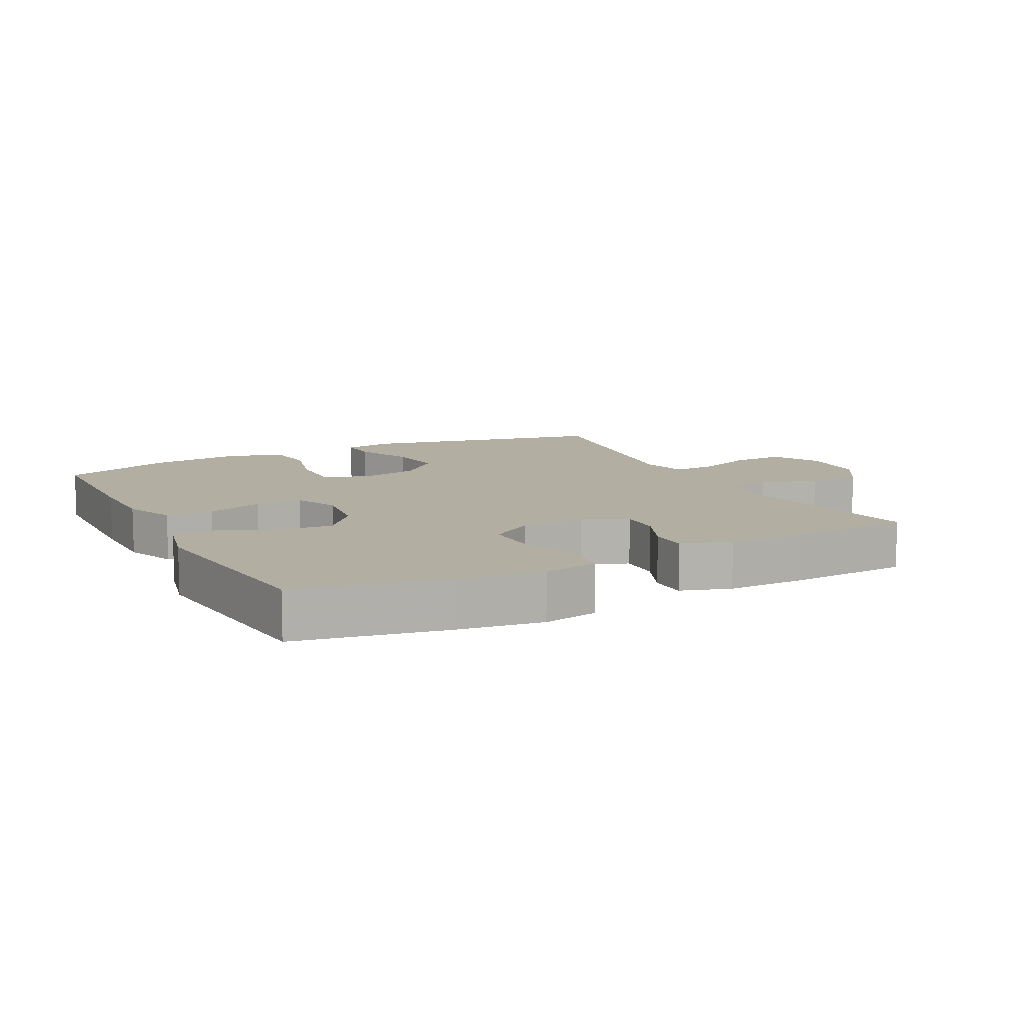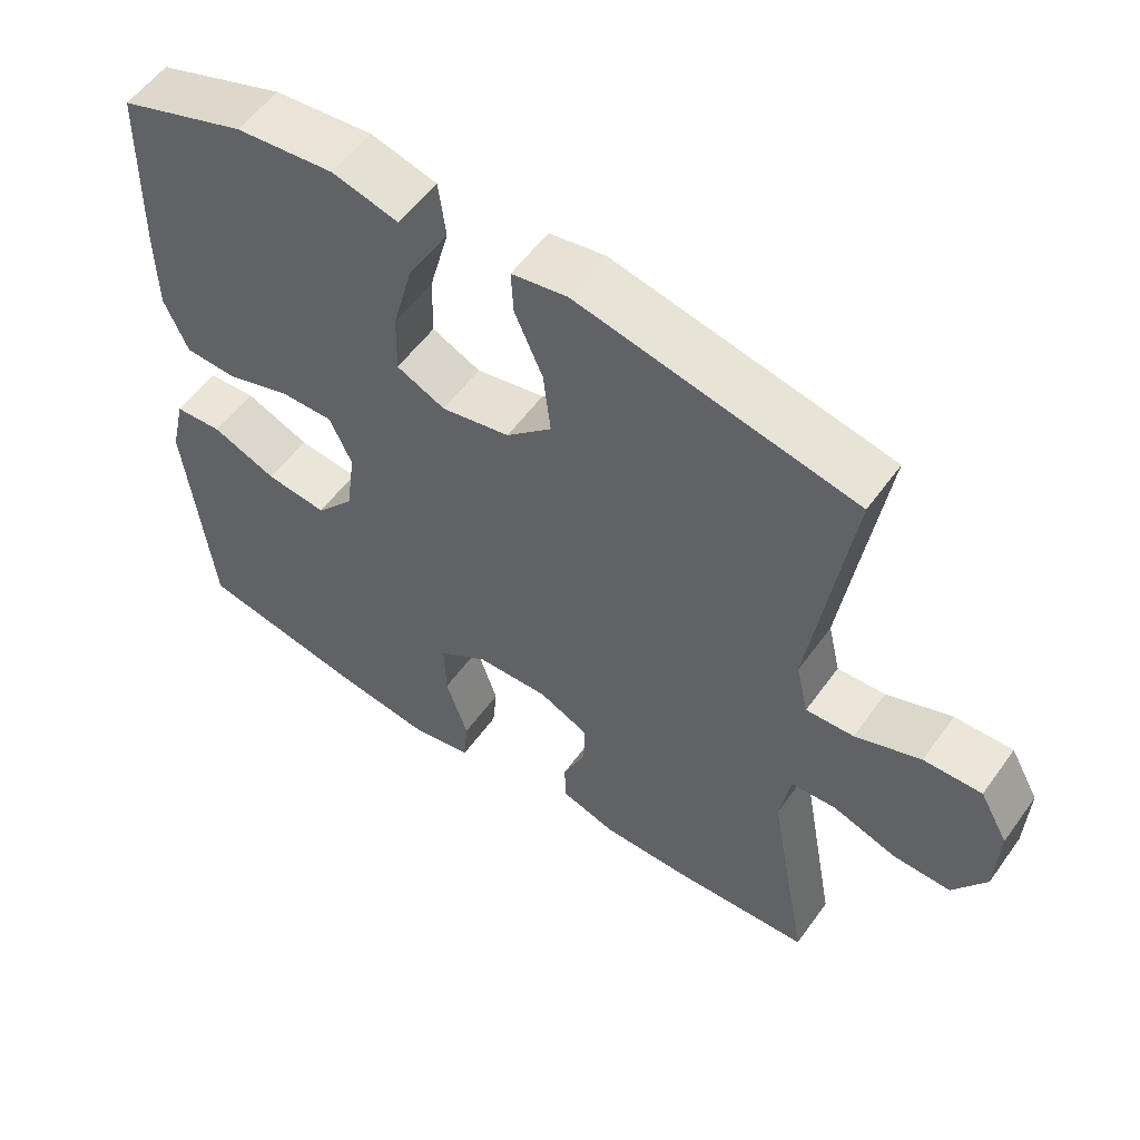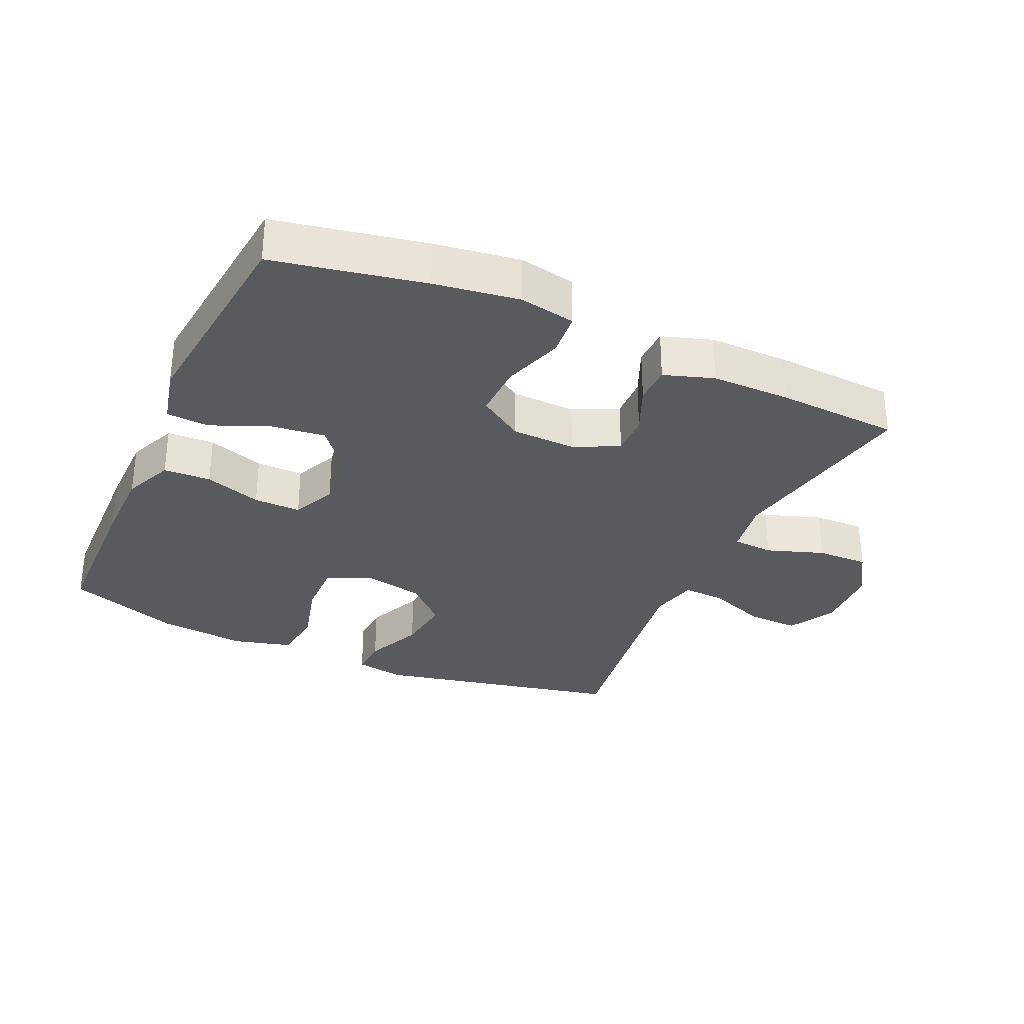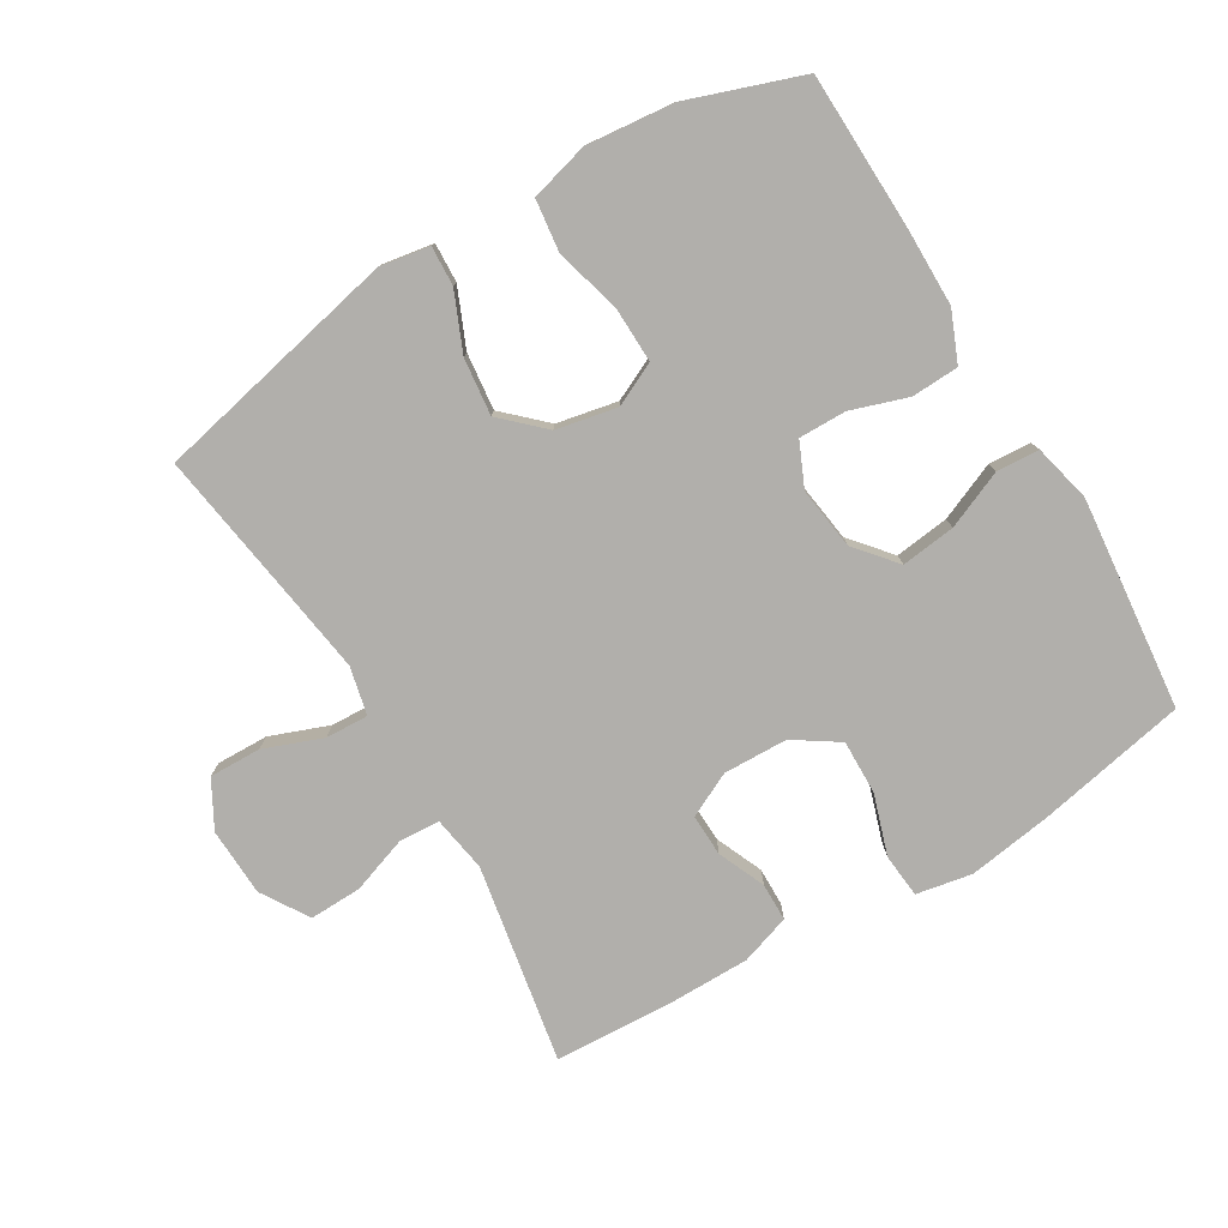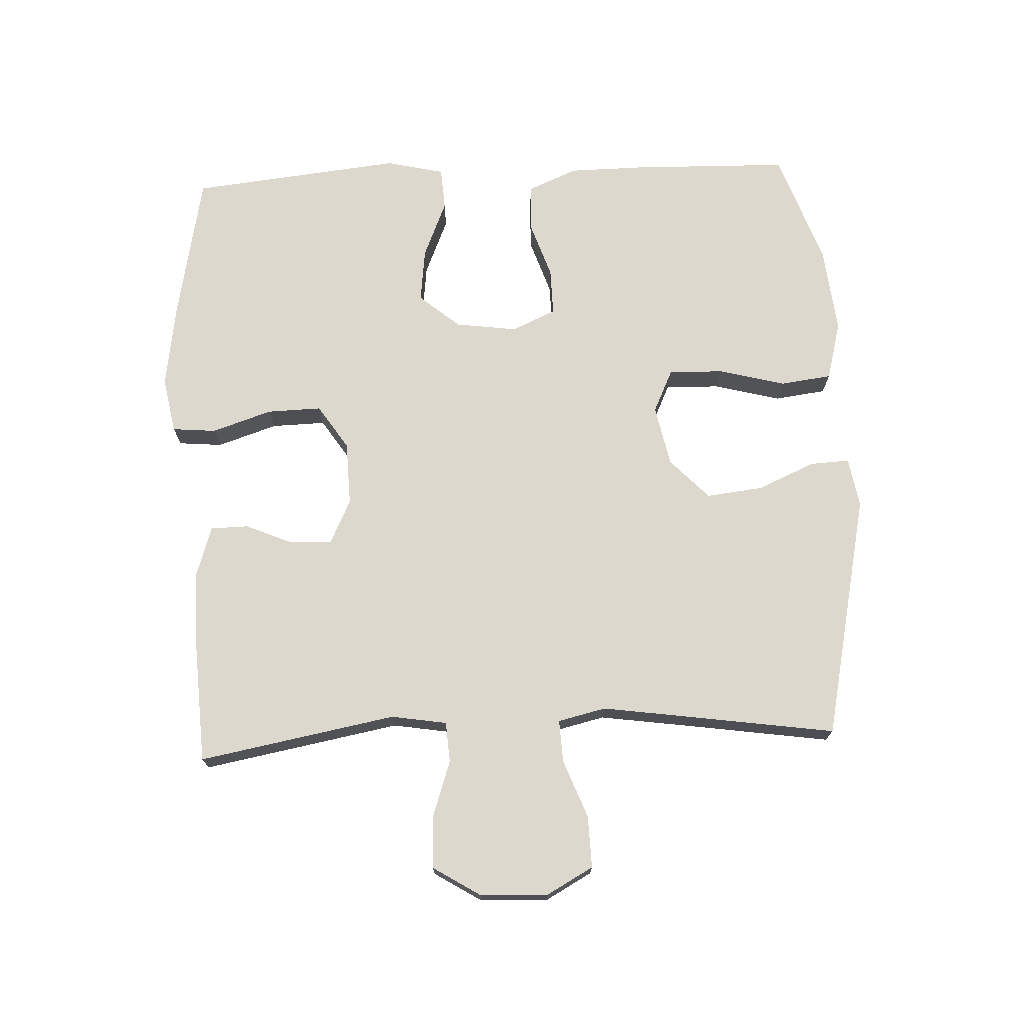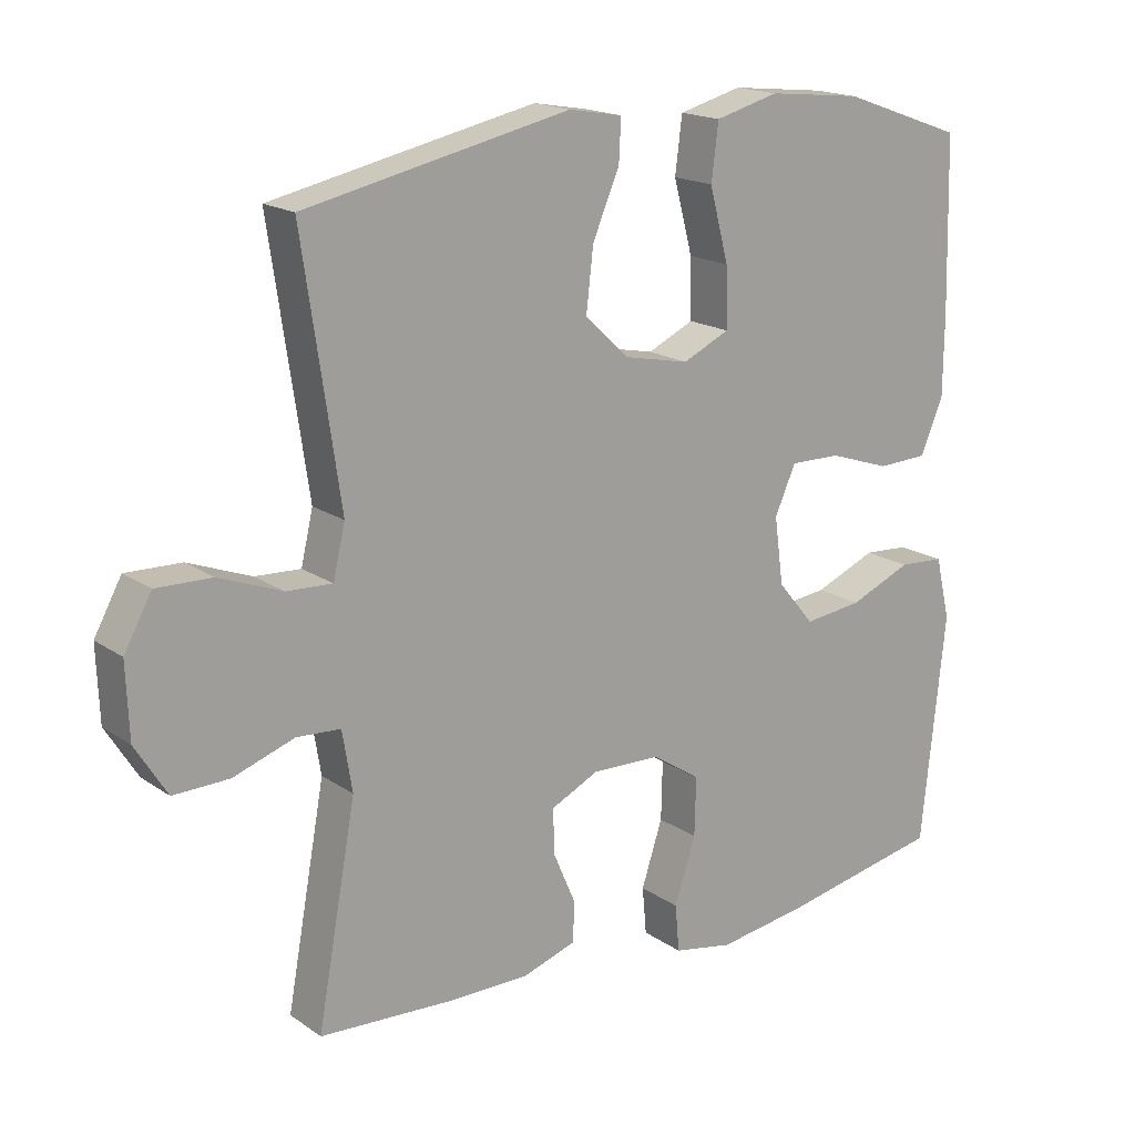
<metadata>
{"format":"obj","ext":"obj","renderer":"f3d","projection":"perspective","resolution":1024,"background":"white","views":[{"elev":10.7,"azim":152.6,"up":"+Y"},{"elev":55.8,"azim":-144.8,"up":"+Z"},{"elev":-31.4,"azim":155.6,"up":"+Y"},{"elev":-78.3,"azim":31.0,"up":"+Y"},{"elev":72.4,"azim":-92.6,"up":"+Y"},{"elev":17.5,"azim":-37.0,"up":"+Z"}]}
</metadata>
<code>
v 0.5 0.07 0.5
v 0.506 0.07 0.26
v 0.505 0.07 0.143
v 0.473 0.07 0.067
v 0.401 0.07 0.064
v 0.314 0.07 0.093
v 0.242 0.07 0.094
v 0.212 0.07 0.027
v 0.225 0.07 -0.068
v 0.277 0.07 -0.13
v 0.36 0.07 -0.12
v 0.448 0.07 -0.083
v 0.513 0.07 -0.087
v 0.534 0.07 -0.176
v 0.5 0.07 -0.5
v 0.272 0.07 -0.545
v 0.143 0.07 -0.564
v 0.058 0.07 -0.548
v 0.052 0.07 -0.481
v 0.082 0.07 -0.389
v 0.084 0.07 -0.306
v 0.016 0.07 -0.261
v -0.082 0.07 -0.258
v -0.15 0.07 -0.291
v -0.148 0.07 -0.355
v -0.117 0.07 -0.427
v -0.118 0.07 -0.485
v -0.194 0.07 -0.51
v -0.313 0.07 -0.51
v -0.5 0.07 -0.5
v -0.445 0.07 -0.198
v -0.459 0.07 -0.113
v -0.521 0.07 -0.109
v -0.608 0.07 -0.139
v -0.687 0.07 -0.141
v -0.732 0.07 -0.069
v -0.736 0.07 0.035
v -0.697 0.07 0.106
v -0.618 0.07 0.104
v -0.529 0.07 0.07
v -0.464 0.07 0.067
v -0.447 0.07 0.14
v -0.464 0.07 0.257
v -0.5 0.07 0.5
v -0.124 0.07 0.581
v -0.048 0.07 0.568
v -0.051 0.07 0.508
v -0.089 0.07 0.42
v -0.099 0.07 0.333
v -0.037 0.07 0.274
v 0.056 0.07 0.255
v 0.122 0.07 0.286
v 0.12 0.07 0.37
v 0.093 0.07 0.472
v 0.103 0.07 0.551
v 0.193 0.07 0.575
v 0.327 0.07 0.561
v 0.5 0 0.5
v 0.506 0 0.26
v 0.505 0 0.143
v 0.473 0 0.067
v 0.401 0 0.064
v 0.314 0 0.093
v 0.242 0 0.094
v 0.212 0 0.027
v 0.225 0 -0.068
v 0.277 0 -0.13
v 0.36 0 -0.12
v 0.448 0 -0.083
v 0.513 0 -0.087
v 0.534 0 -0.176
v 0.5 0 -0.5
v 0.272 0 -0.545
v 0.143 0 -0.564
v 0.058 0 -0.548
v 0.052 0 -0.481
v 0.082 0 -0.389
v 0.084 0 -0.306
v 0.016 0 -0.261
v -0.082 0 -0.258
v -0.15 0 -0.291
v -0.148 0 -0.355
v -0.117 0 -0.427
v -0.118 0 -0.485
v -0.194 0 -0.51
v -0.313 0 -0.51
v -0.5 0 -0.5
v -0.445 0 -0.198
v -0.459 0 -0.113
v -0.521 0 -0.109
v -0.608 0 -0.139
v -0.687 0 -0.141
v -0.732 0 -0.069
v -0.736 0 0.035
v -0.697 0 0.106
v -0.618 0 0.104
v -0.529 0 0.07
v -0.464 0 0.067
v -0.447 0 0.14
v -0.464 0 0.257
v -0.5 0 0.5
v -0.124 0 0.581
v -0.048 0 0.568
v -0.051 0 0.508
v -0.089 0 0.42
v -0.099 0 0.333
v -0.037 0 0.274
v 0.056 0 0.255
v 0.122 0 0.286
v 0.12 0 0.37
v 0.093 0 0.472
v 0.103 0 0.551
v 0.193 0 0.575
v 0.327 0 0.561
f 4 5 6
f 3 4 6
f 2 3 6
f 1 2 6
f 57 1 6
f 56 57 6
f 55 56 6
f 54 55 6
f 53 54 6
f 52 53 6 7
f 51 52 7 8
f 50 51 8 9
f 49 50 9
f 46 47 48
f 45 46 48
f 44 45 48
f 43 44 48
f 42 43 48 49
f 41 42 49 9
f 38 39 40
f 37 38 40
f 36 37 40
f 35 36 40
f 34 35 40
f 33 34 40
f 41 9 10
f 40 41 10
f 33 40 10
f 32 33 10
f 29 30 31
f 28 29 31
f 27 28 31
f 26 27 31
f 25 26 31
f 24 25 31 32
f 23 24 32
f 22 23 32 10
f 18 19 20
f 17 18 20
f 16 17 20
f 15 16 20
f 14 15 20
f 13 14 20
f 12 13 20
f 11 12 20
f 11 20 21
f 10 11 21 22
f 63 62 61
f 63 61 60
f 63 60 59
f 63 59 58
f 63 58 114
f 63 114 113
f 63 113 112
f 63 112 111
f 63 111 110
f 64 63 110 109
f 65 64 109 108
f 66 65 108 107
f 66 107 106
f 105 104 103
f 105 103 102
f 105 102 101
f 105 101 100
f 106 105 100 99
f 66 106 99 98
f 97 96 95
f 97 95 94
f 97 94 93
f 97 93 92
f 97 92 91
f 97 91 90
f 67 66 98
f 67 98 97
f 67 97 90
f 67 90 89
f 88 87 86
f 88 86 85
f 88 85 84
f 88 84 83
f 88 83 82
f 89 88 82 81
f 89 81 80
f 67 89 80 79
f 77 76 75
f 77 75 74
f 77 74 73
f 77 73 72
f 77 72 71
f 77 71 70
f 77 70 69
f 77 69 68
f 78 77 68
f 79 78 68 67
f 1 58 59 2
f 2 59 60 3
f 3 60 61 4
f 4 61 62 5
f 5 62 63 6
f 6 63 64 7
f 7 64 65 8
f 8 65 66 9
f 9 66 67 10
f 10 67 68 11
f 11 68 69 12
f 12 69 70 13
f 13 70 71 14
f 14 71 72 15
f 15 72 73 16
f 16 73 74 17
f 17 74 75 18
f 18 75 76 19
f 19 76 77 20
f 20 77 78 21
f 21 78 79 22
f 22 79 80 23
f 23 80 81 24
f 24 81 82 25
f 25 82 83 26
f 26 83 84 27
f 27 84 85 28
f 28 85 86 29
f 29 86 87 30
f 30 87 88 31
f 31 88 89 32
f 32 89 90 33
f 33 90 91 34
f 34 91 92 35
f 35 92 93 36
f 36 93 94 37
f 37 94 95 38
f 38 95 96 39
f 39 96 97 40
f 40 97 98 41
f 41 98 99 42
f 42 99 100 43
f 43 100 101 44
f 44 101 102 45
f 45 102 103 46
f 46 103 104 47
f 47 104 105 48
f 48 105 106 49
f 49 106 107 50
f 50 107 108 51
f 51 108 109 52
f 52 109 110 53
f 53 110 111 54
f 54 111 112 55
f 55 112 113 56
f 56 113 114 57
f 57 114 58 1

</code>
